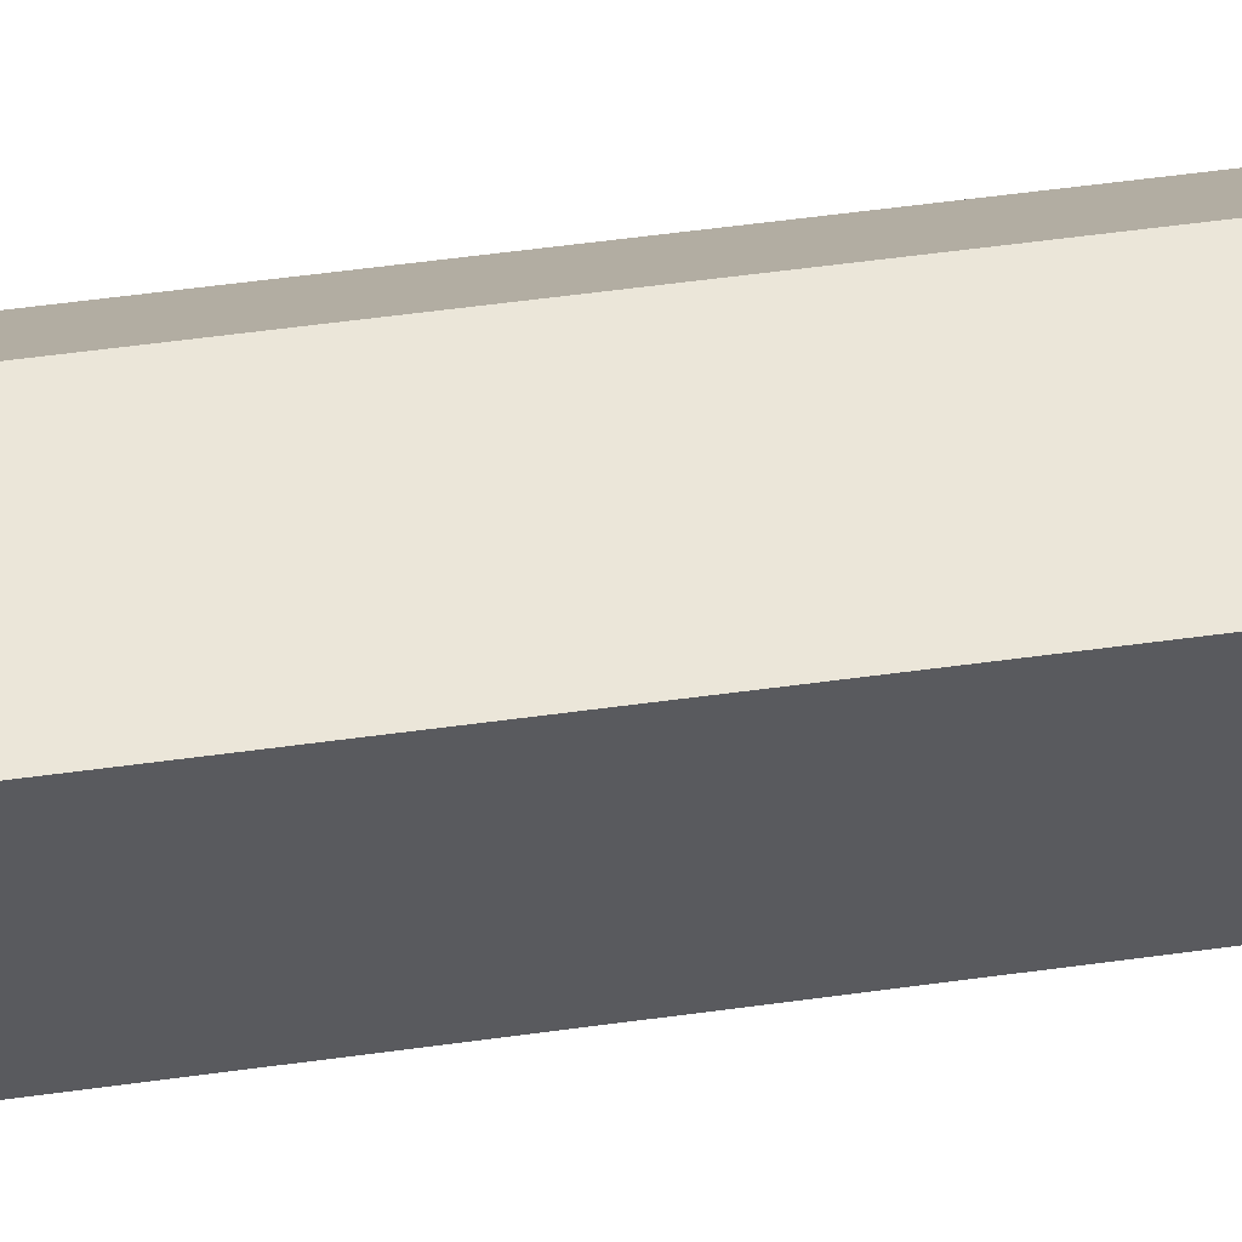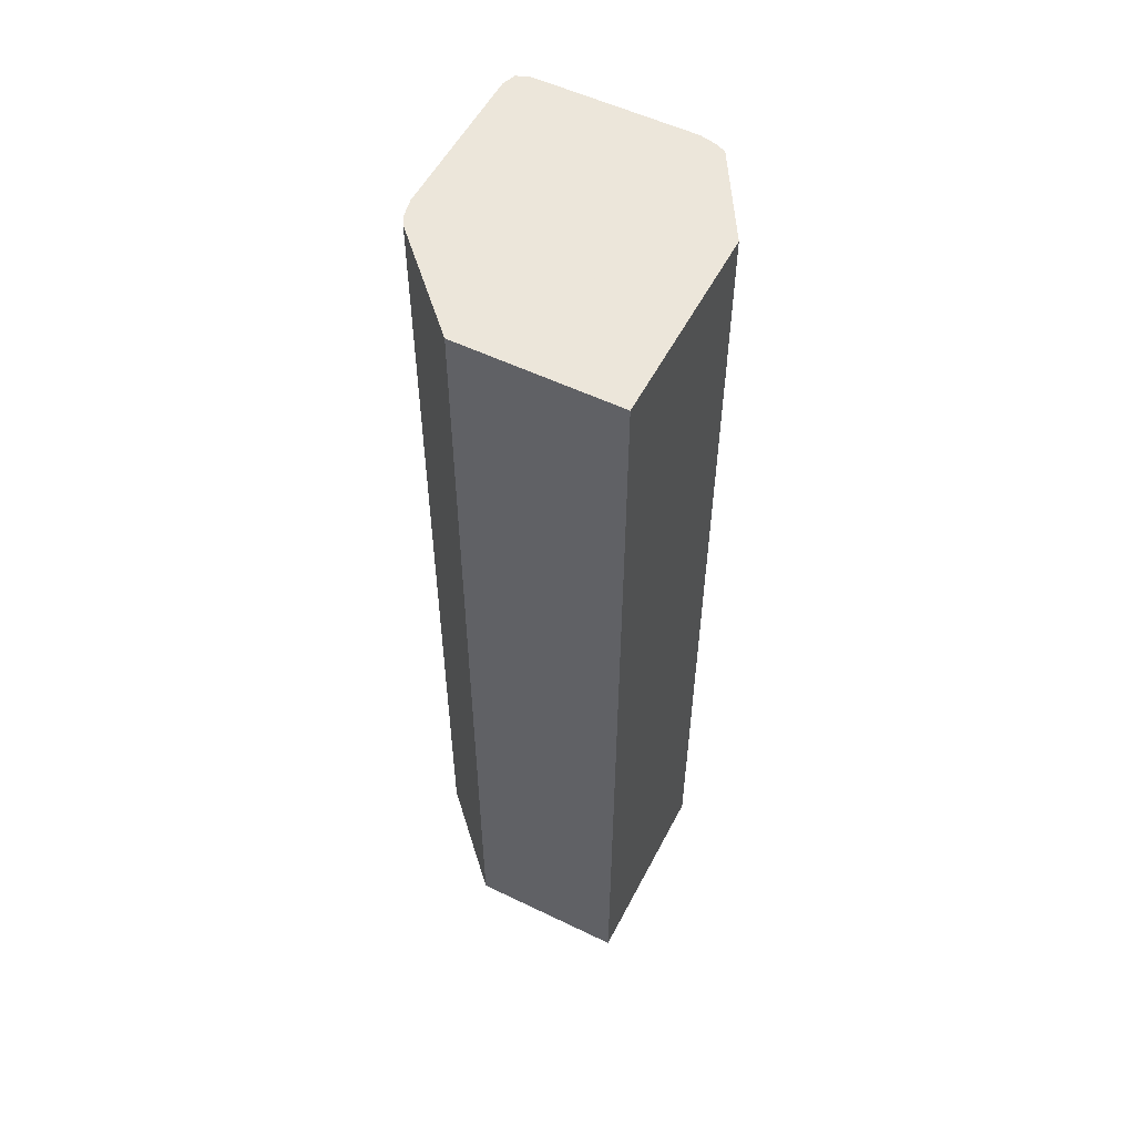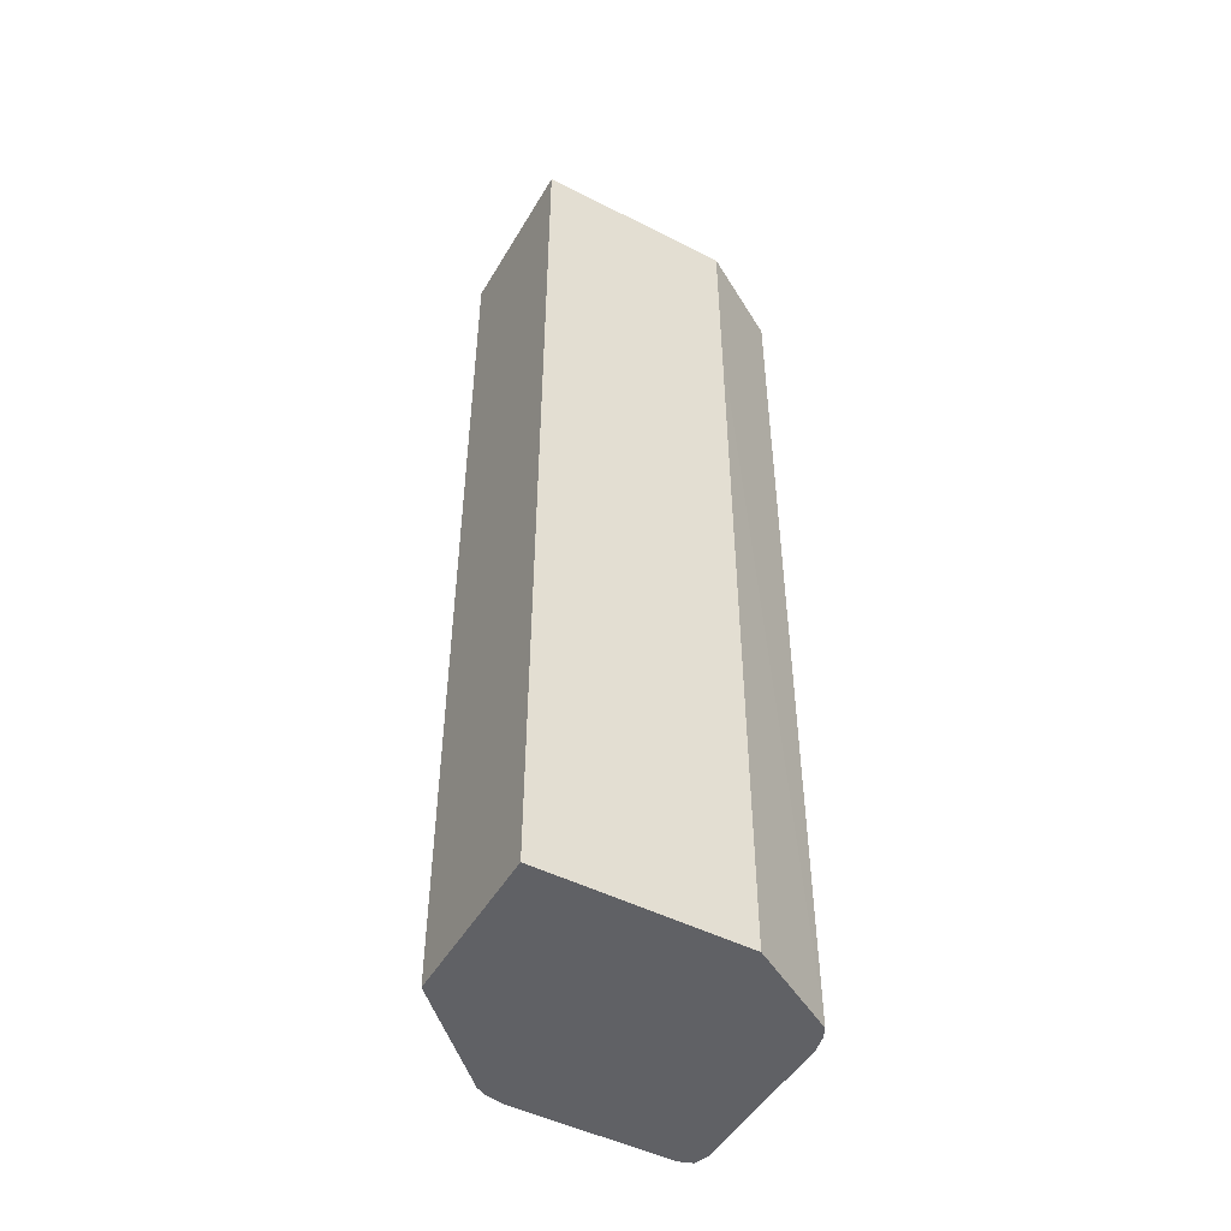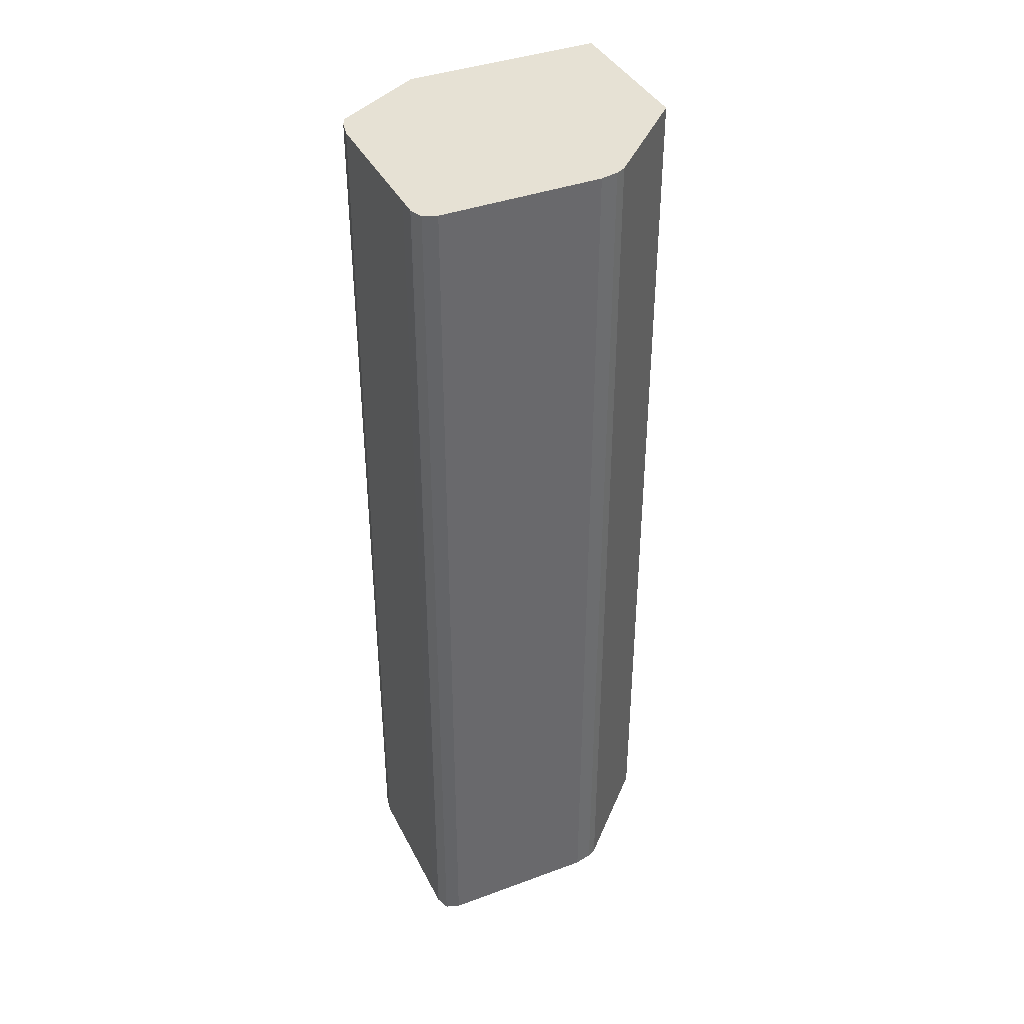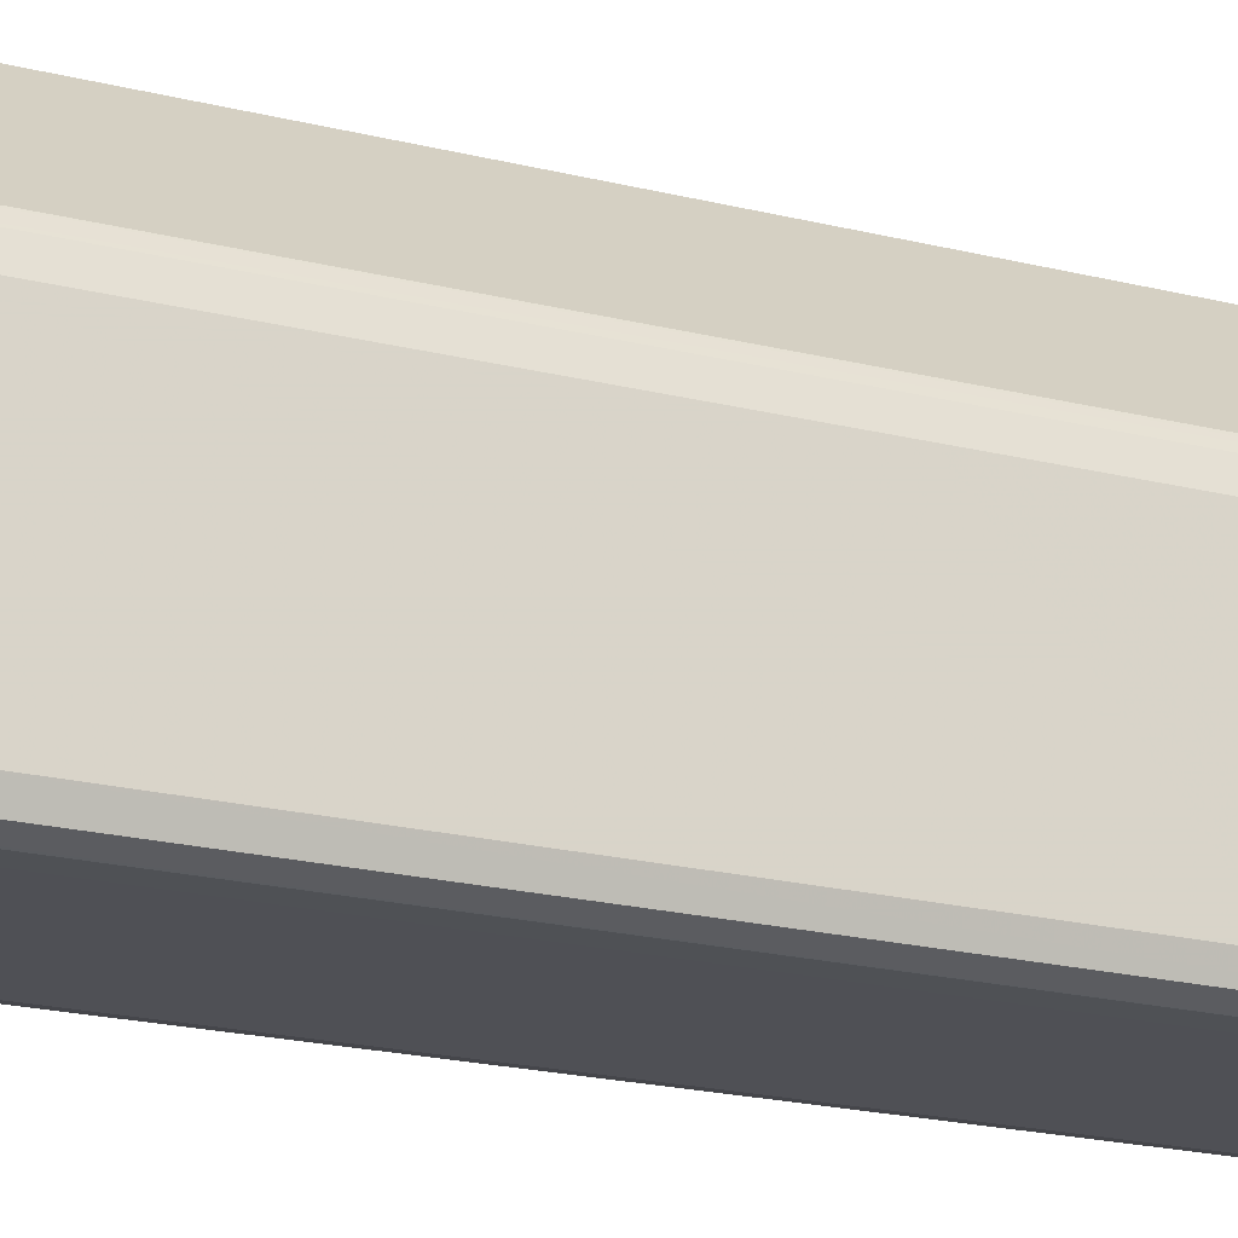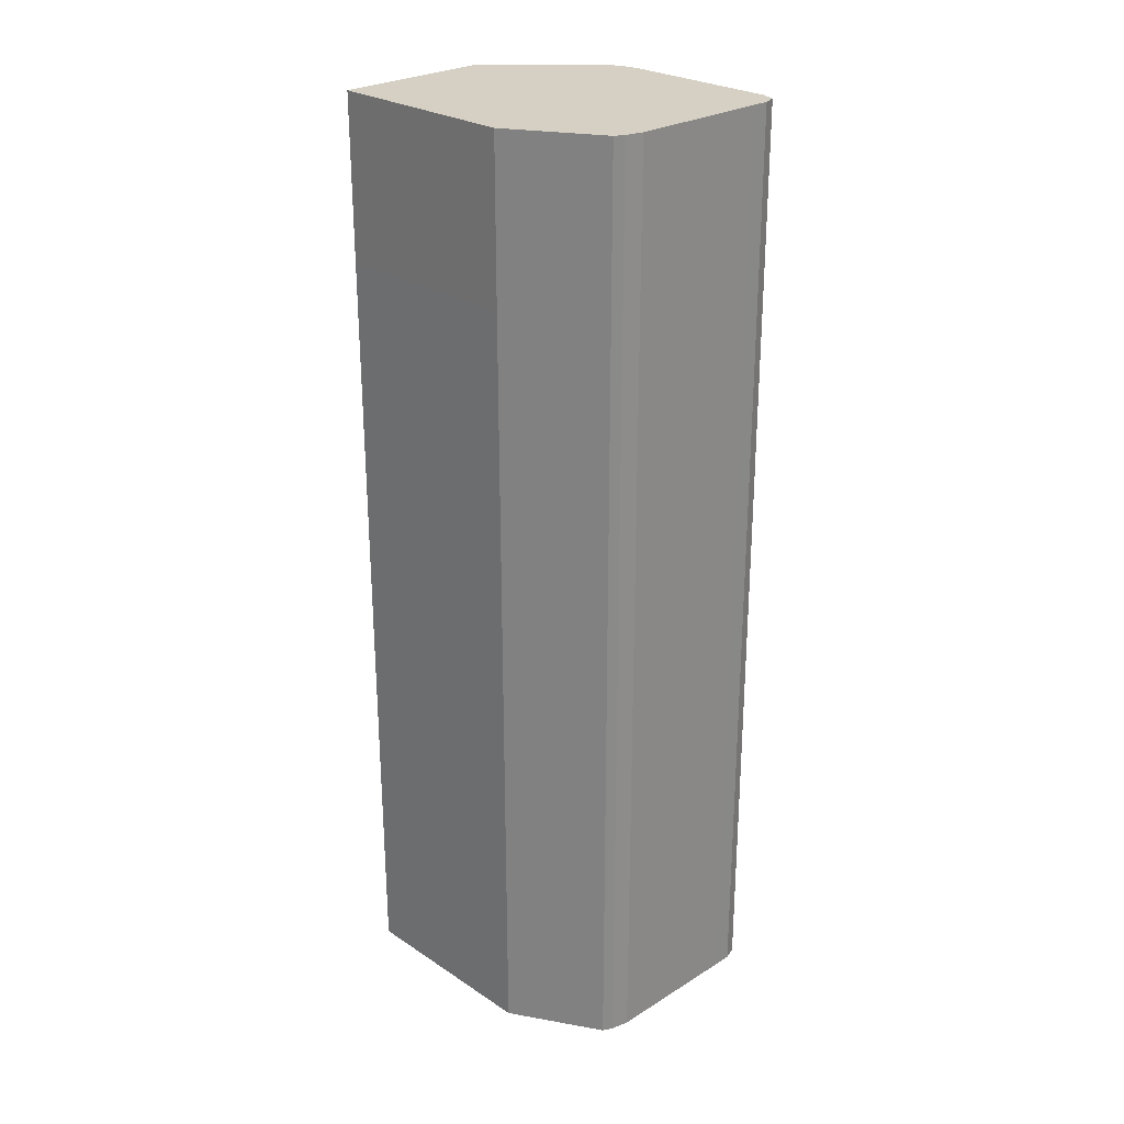
<metadata>
{"format":"obj","ext":"obj","renderer":"f3d","projection":"perspective","resolution":1024,"background":"white","views":[{"elev":56.5,"azim":81.8,"up":"+Z"},{"elev":54.6,"azim":27.1,"up":"+Y"},{"elev":-48.7,"azim":60.6,"up":"+Y"},{"elev":39.2,"azim":-114.7,"up":"+Y"},{"elev":-19.4,"azim":-115.8,"up":"+Z"},{"elev":26.2,"azim":135.8,"up":"+Y"}]}
</metadata>
<code>
v -0.02098 0.02077 -0.0197
v -0.02098 0.02077 -0.02624
v -0.02624 0.02077 -0.0197
v -0.02098 0.01539 -0.0197
v -0.02098 0.02076 -0.02624
v -0.02272 0.02077 -0.02919
v -0.02919 0.02077 -0.02272
v -0.02624 -0.01032 -0.0197
v -0.02098 0.01539 -0.02624
v -0.02101 -0.01032 -0.0197
v -0.02272 -0.01032 -0.02919
v -0.02303 0.02077 -0.02935
v -0.023 0.01539 -0.02933
v -0.02935 0.02077 -0.02303
v -0.02921 0.01539 -0.02275
v -0.02919 -0.01032 -0.02272
v -0.02101 -0.01032 -0.02624
v -0.02303 -0.01032 -0.02935
v -0.0231 0.02077 -0.02936
v -0.02948 0.02077 -0.02362
v -0.02935 0.01539 -0.02303
v -0.02922 -0.01032 -0.02278
v -0.02362 -0.01032 -0.02948
v -0.02362 0.02077 -0.02948
v -0.02362 0.01539 -0.02948
v -0.02948 0.02077 -0.02886
v -0.02948 0.01539 -0.02362
v -0.02935 -0.01032 -0.02303
v -0.02828 -0.01032 -0.02948
v -0.02828 0.02077 -0.02948
v -0.02932 0.02077 -0.02932
v -0.02948 0.01539 -0.02886
v -0.02948 -0.01032 -0.02362
v -0.02886 -0.01032 -0.02948
v -0.02828 0.01539 -0.02948
v -0.02886 0.02077 -0.02948
v -0.02892 0.02077 -0.02946
v -0.02927 0.01539 -0.02933
v -0.02932 -0.01032 -0.02932
v -0.02944 -0.01032 -0.02895
v -0.02948 -0.01032 -0.02886
f 1 31 26
f 21 33 28
f 21 28 22
f 9 17 11
f 11 18 13
f 1 8 10
f 1 10 4
f 1 4 9
f 8 39 34
f 20 26 32
f 19 25 24
f 14 22 15
f 14 21 22
f 14 27 21
f 14 20 27
f 32 40 41
f 6 11 13
f 1 37 31
f 1 36 37
f 7 15 22
f 7 22 16
f 34 38 37
f 34 37 36
f 20 32 27
f 12 13 18
f 1 6 12
f 1 2 6
f 1 12 19
f 1 19 24
f 1 14 7
f 1 20 14
f 1 9 5
f 23 29 35
f 7 14 15
f 1 7 3
f 1 3 8
f 34 39 38
f 23 35 30
f 6 13 12
f 1 30 36
f 21 27 33
f 27 41 33
f 19 23 25
f 18 23 19
f 30 34 36
f 31 37 38
f 31 38 39
f 32 39 40
f 27 32 41
f 5 9 11
f 4 10 17
f 4 17 9
f 30 35 34
f 29 34 35
f 2 5 11
f 1 5 2
f 23 30 24
f 23 24 25
f 8 17 10
f 8 11 17
f 8 16 22
f 7 16 8
f 3 7 8
f 2 11 6
f 12 18 19
f 8 33 41
f 8 41 40
f 8 22 28
f 8 28 33
f 8 34 29
f 26 31 39
f 26 39 32
f 1 24 30
f 8 40 39
f 1 26 20
f 8 18 11
f 8 29 23
f 8 23 18

</code>
